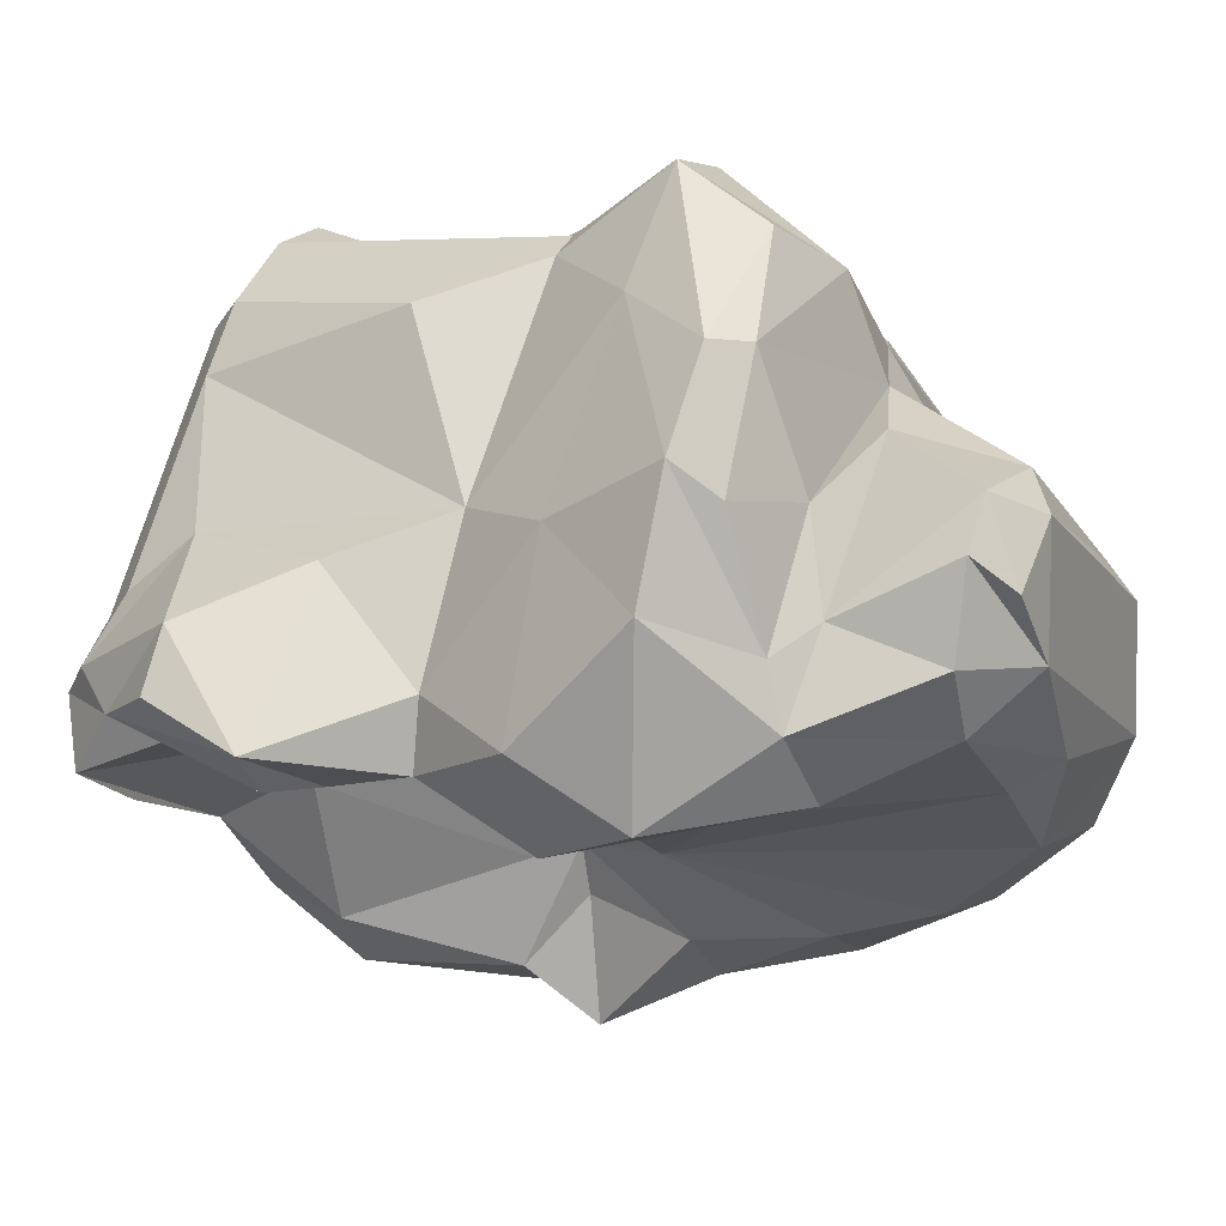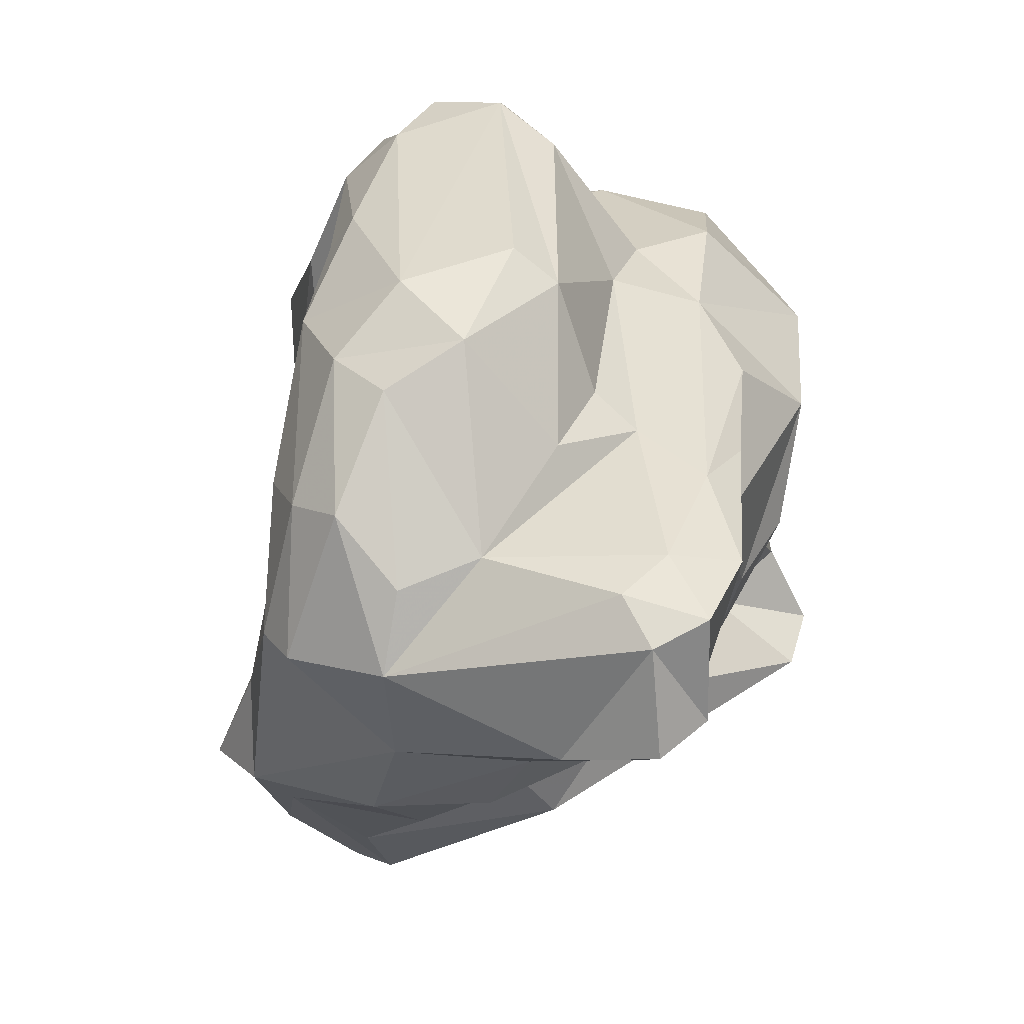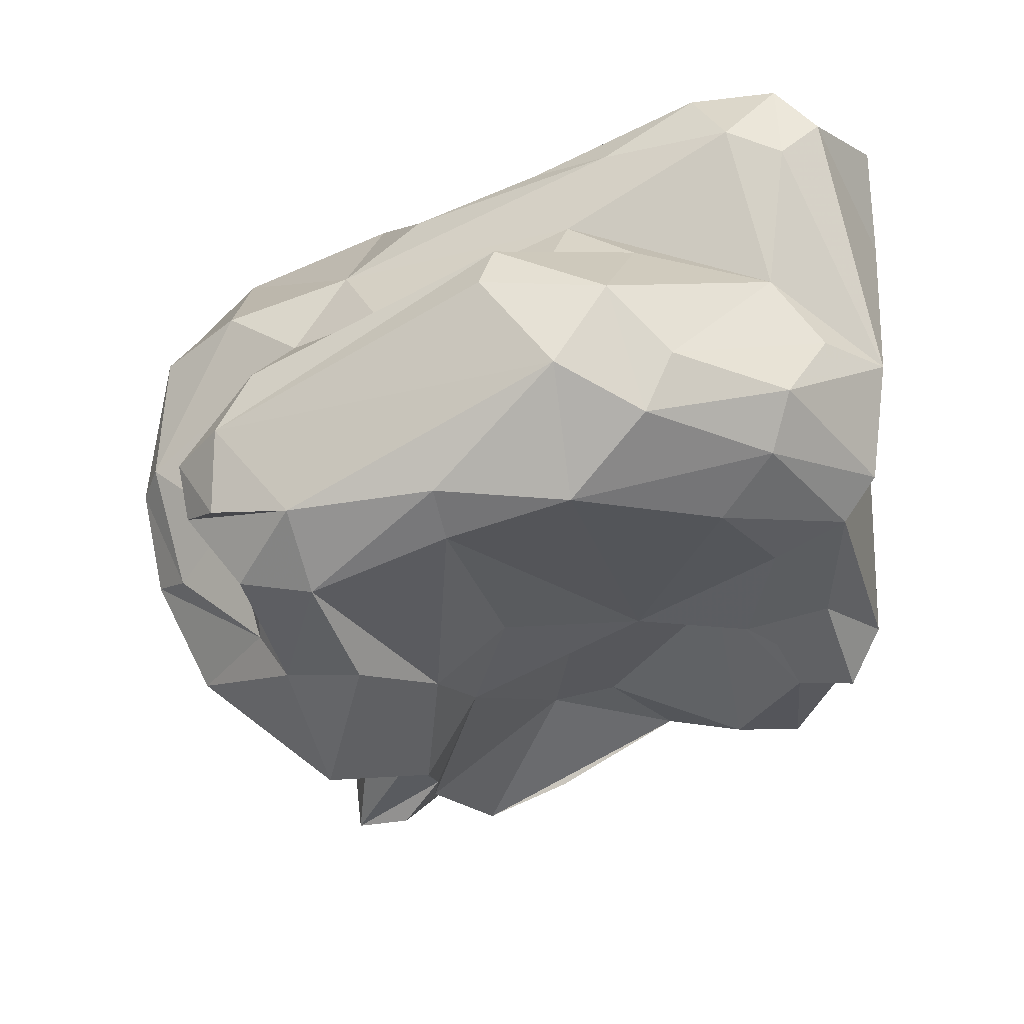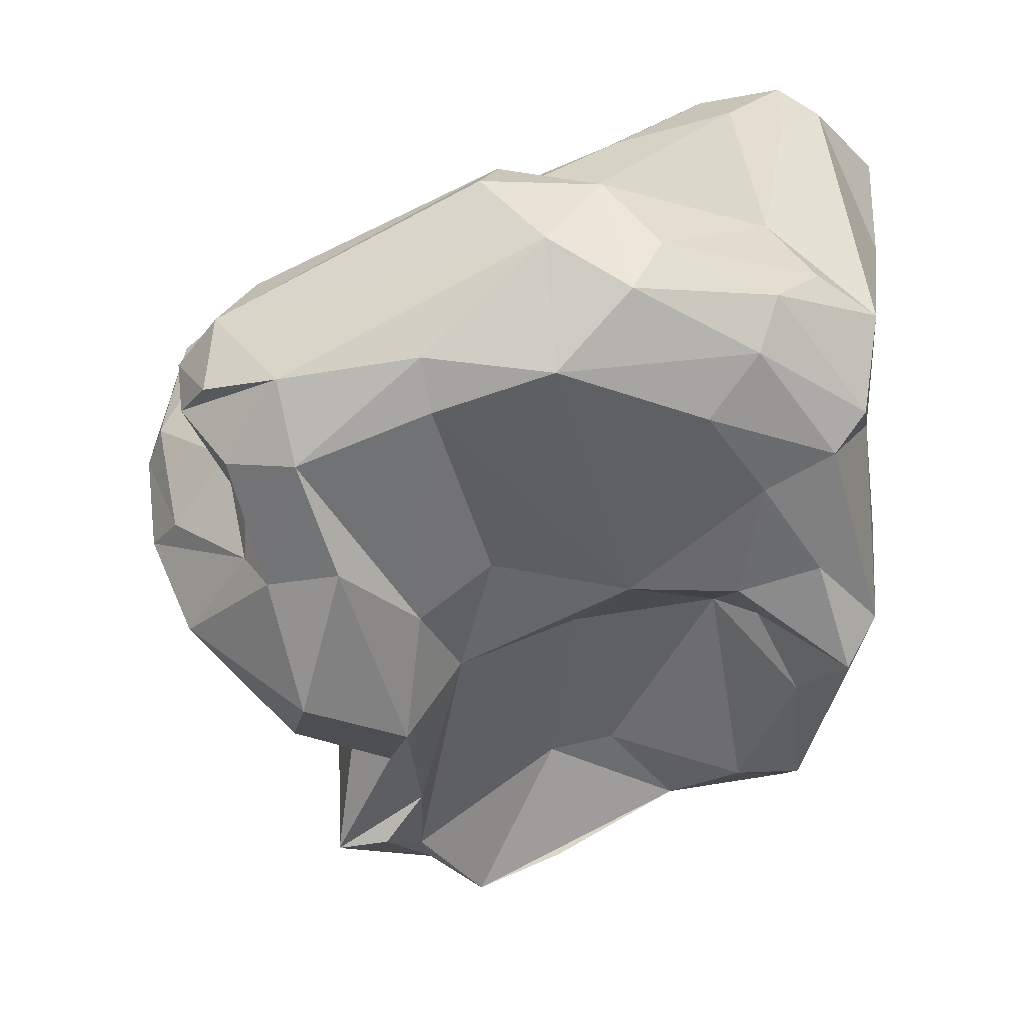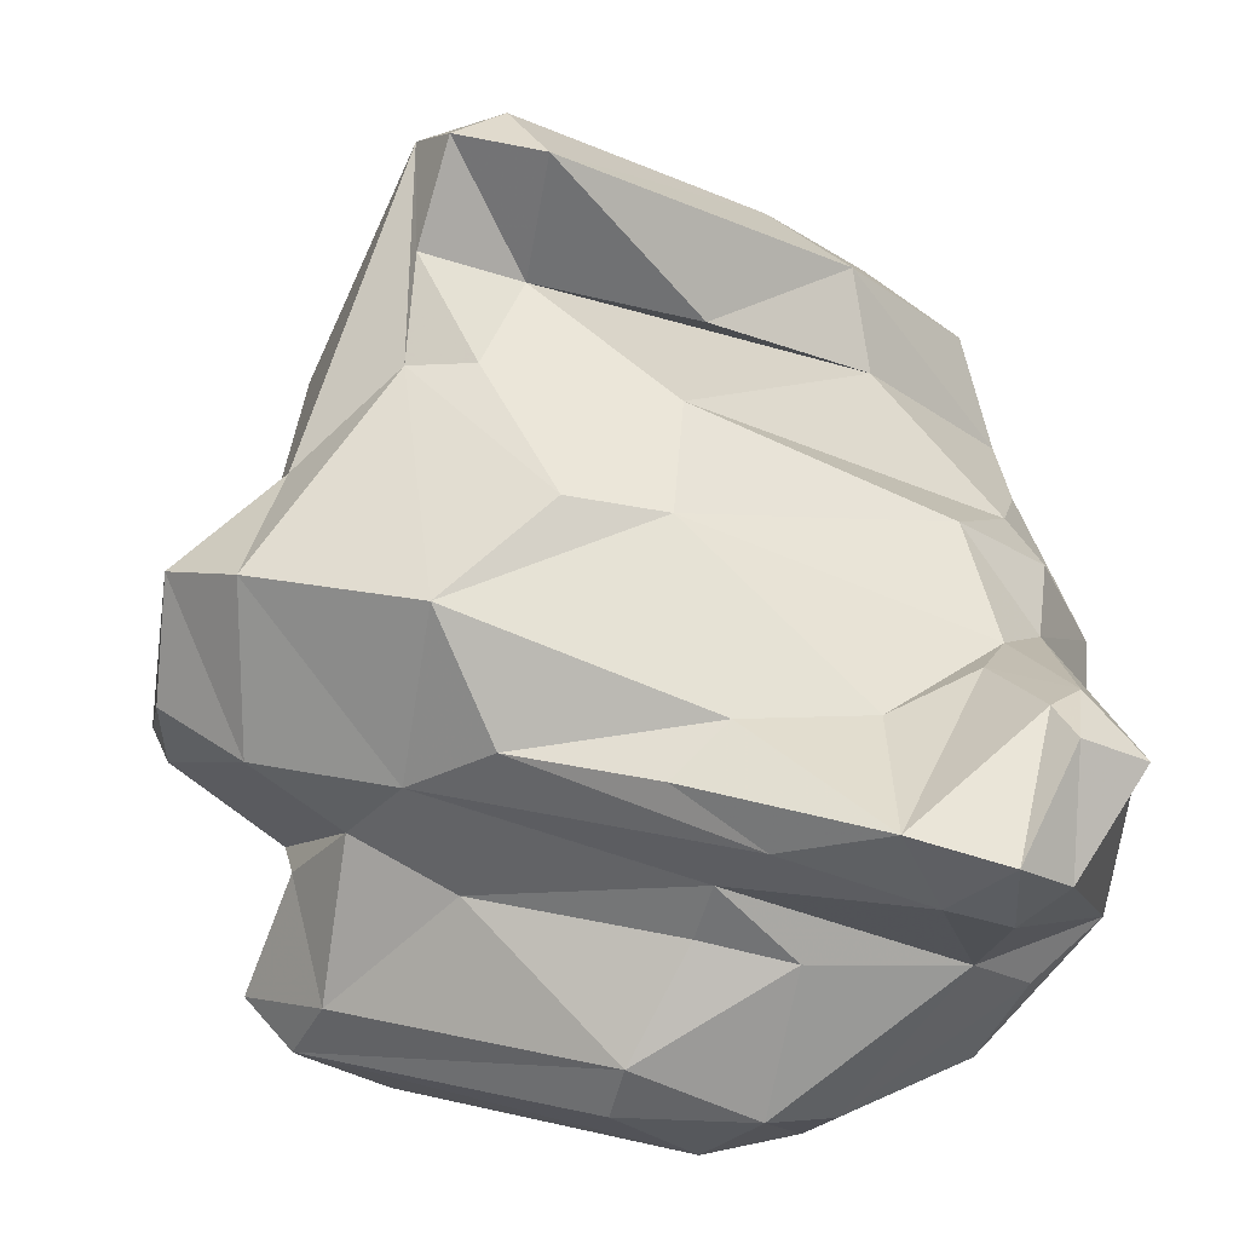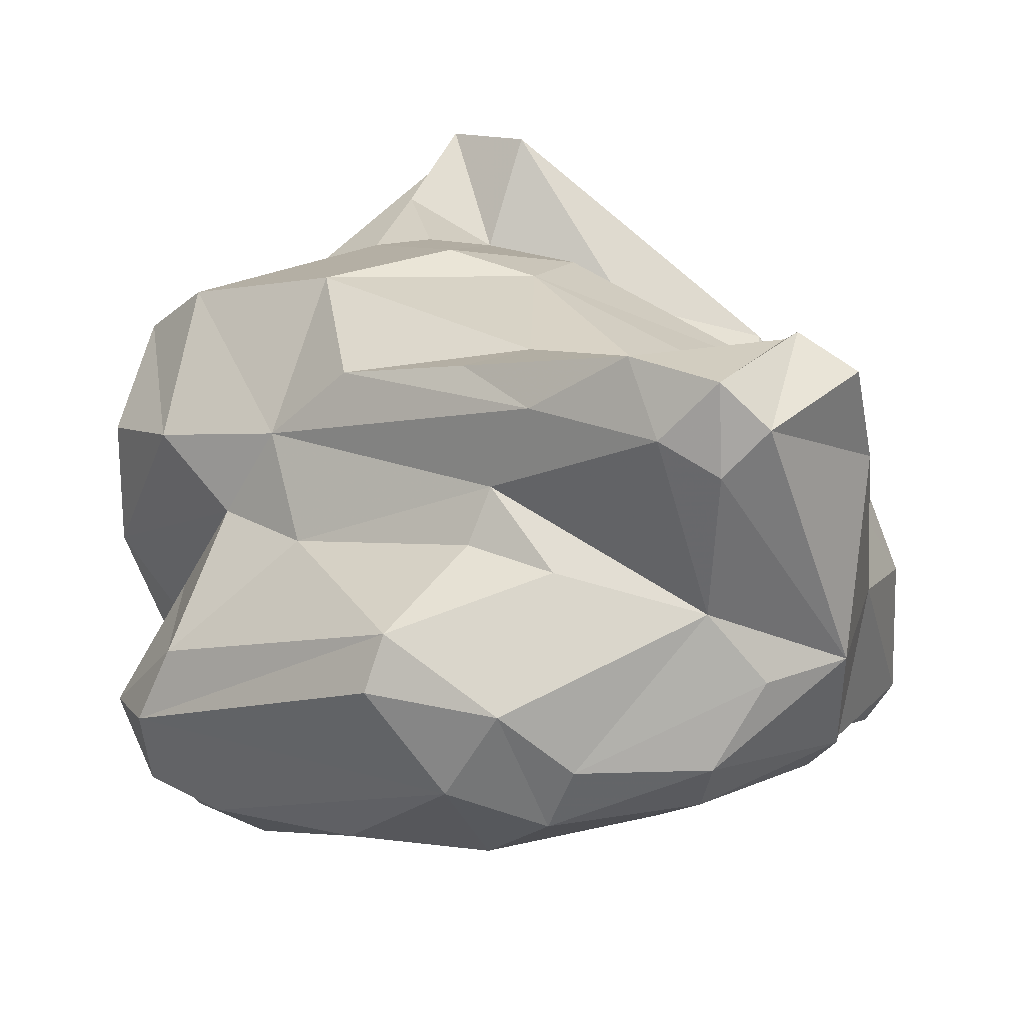
<metadata>
{"format":"obj","ext":"obj","renderer":"f3d","projection":"perspective","resolution":1024,"background":"white","views":[{"elev":-35.3,"azim":-90.2,"up":"+Y"},{"elev":59.5,"azim":108.8,"up":"+Z"},{"elev":59.4,"azim":1.1,"up":"+Z"},{"elev":41.8,"azim":5.0,"up":"+Z"},{"elev":59.3,"azim":-3.0,"up":"+Y"},{"elev":20.6,"azim":12.8,"up":"+Y"}]}
</metadata>
<code>
v 116.3 269.2 93.07
v 116.8 269.5 94.51
v 118.2 265.1 93.6
v 117.1 274.1 95.14
v 117.1 265.7 91.98
v 120.1 266.5 96.05
v 121.5 262.2 94.79
v 118.8 265.9 100.8
v 119.7 274.7 97.45
v 117.7 277.2 92.44
v 118.4 272.8 90.9
v 119.3 264.1 100.2
v 119.9 279 93.77
v 119.2 261.9 91.15
v 121.5 263.4 96.39
v 120.6 266.2 88.58
v 120.3 263.5 101.7
v 120.3 266.2 102.8
v 120.6 269.5 98.42
v 120.9 276.3 88.89
v 121.3 261.6 99.87
v 122.7 260.4 95.24
v 122.9 268.4 86.34
v 121.4 268.8 102.5
v 122.4 272.6 98.75
v 121.2 277.4 89.4
v 123.9 261.1 100.4
v 124.5 260.9 80.08
v 121.6 275.1 84.58
v 123.7 267.1 82.09
v 123.2 260.2 87.56
v 132.3 266.7 106.8
v 125.4 280.4 95.78
v 124.1 258 91.12
v 124.7 279.3 87.11
v 125.1 263.4 85.08
v 125.8 275.7 78.02
v 129.6 269.9 106.8
v 125.3 280.7 80.02
v 128.7 262.3 102.2
v 126.5 270.1 78.03
v 125.4 259.9 96.38
v 125.2 263.3 77.13
v 125.1 278.1 78.81
v 126.7 261.6 84.9
v 126.5 260.9 80.62
v 125.2 280.3 83.76
v 124.5 265.5 77.7
v 127.8 264.4 75.71
v 127.7 259.5 88.5
v 123.1 263 102.8
v 126.8 278.5 78
v 128.2 261.1 93.23
v 130.1 271.8 106.2
v 127.5 263.4 77.78
v 126.3 282.4 81.09
v 130.7 262.9 94.48
v 125.7 272.6 100.9
v 124.3 275.7 99
v 129 280.8 92.79
v 128.2 266.4 74.75
v 129.8 266.6 74.13
v 129.5 262.2 89.86
v 128.4 278.6 83.82
v 128.3 269.3 75.86
v 127.9 262 82.32
v 128.2 263.2 103.9
v 132.8 275.6 102.5
v 126.9 279.7 87.42
v 135.8 264.5 92.18
v 130 269.5 75.09
v 134.1 278.6 103.1
v 127 278.1 99.36
v 132.2 273.8 103.2
v 132.9 263.1 103.7
v 128 281.4 79.62
v 132.8 266.9 80.32
v 134.1 269.7 107.1
v 130 263.8 74.59
v 133.3 264.9 75.84
v 135.2 273.4 104
v 131.5 279.2 101.1
v 132.3 270.1 75.58
v 138.4 263.8 101.3
v 129.2 282.5 82.04
v 136.1 274.7 78.57
v 135.4 265.3 105.8
v 135.2 267.2 81.04
v 133.4 279.4 99.32
v 140.6 264.2 97.82
v 137.4 280.8 103.7
v 133.6 266.7 88.23
v 133.8 276.7 84.14
v 137.9 267.1 77.87
v 139.5 270.6 77.87
v 137.6 278.5 98.95
v 138.6 278.4 104.8
v 140.6 267.2 104.4
v 140 265.4 103.2
v 136.3 267.5 106.2
v 139.1 266.9 89.64
v 132.2 280.1 93.12
v 139.9 263.7 93.16
v 132.7 279.6 88.98
v 140.7 268.8 77.87
v 140.5 280.4 104.7
v 140.6 276.8 91.76
v 140.1 272.4 103.8
v 142.5 264.2 87.71
v 140.6 278.2 97.41
v 141.8 280.5 99.94
v 140.8 266 89.91
v 140.6 264.9 81.75
v 138.6 274.8 80.89
v 142.1 270 103.4
v 140.6 277.4 105
v 139 273.3 83.94
v 142.9 264.1 94.27
v 143 265.1 99.01
v 142.5 267.3 79.21
v 144.3 262.9 90.25
v 141.4 277 95.98
v 144.4 270.3 101.5
v 142.6 273 89.3
v 142.8 279.9 99.19
v 144.1 266.5 99.9
v 143 264.7 82.38
v 142.1 279 104.6
v 142.4 281.2 101.3
v 142.7 268.9 79.53
v 143.4 268.3 83.64
v 143.5 273.8 91.48
v 144.7 276.7 99.93
v 142.8 275 94.68
v 143.3 270.8 87.19
v 144.6 270.5 96
v 144.3 280.1 101.6
v 145.3 264.9 91.18
v 144.7 266 88.9
v 145.2 269.7 91.84
g foo
f 87 100 78
f 78 54 38
f 32 78 38
f 87 78 32
f 75 87 32
f 75 32 67
f 38 54 18
f 32 38 18
f 40 75 67
f 24 18 54
f 67 32 51
f 51 32 18
f 18 24 8
f 51 18 17
f 27 67 51
f 27 40 67
f 17 18 8
f 8 12 17
f 21 51 12
f 51 17 12
f 21 27 51
f 81 78 108
f 100 108 78
f 98 115 100
f 115 108 100
f 74 54 81
f 78 81 54
f 87 98 100
f 99 98 87
f 99 87 75
f 74 58 54
f 84 99 75
f 75 40 70
f 70 84 75
f 58 24 54
f 58 25 24
f 70 40 57
f 25 19 24
f 24 19 8
f 27 53 40
f 40 53 57
f 53 27 42
f 12 8 15
f 8 19 15
f 22 21 15
f 21 12 15
f 27 21 22
f 106 116 128
f 116 106 97
f 123 128 116
f 106 91 97
f 123 116 108
f 97 91 72
f 115 123 108
f 108 116 97
f 82 72 91
f 68 108 97
f 68 97 72
f 108 68 81
f 98 123 115
f 126 123 98
f 99 126 98
f 82 73 72
f 119 126 99
f 72 73 59
f 68 74 81
f 68 72 59
f 119 99 84
f 90 119 84
f 74 68 58
f 58 68 59
f 58 59 25
f 90 84 70
f 25 59 9
f 6 25 2
f 25 9 2
f 4 2 9
f 19 25 6
f 4 1 2
f 6 15 19
f 15 6 7
f 3 2 1
f 6 2 3
f 7 22 15
f 7 6 3
f 34 42 22
f 42 27 22
f 1 5 3
f 7 3 5
f 14 7 5
f 22 7 14
f 34 22 14
f 137 129 128
f 111 106 129
f 129 106 128
f 128 133 137
f 106 111 91
f 128 123 133
f 110 91 111
f 96 91 110
f 136 133 123
f 89 82 91
f 89 91 96
f 136 123 126
f 136 126 119
f 82 89 73
f 89 33 73
f 90 118 119
f 33 59 73
f 118 90 103
f 103 90 70
f 33 13 59
f 9 59 13
f 13 10 9
f 57 63 70
f 10 4 9
f 53 63 57
f 10 1 4
f 1 10 11
f 42 50 53
f 50 63 53
f 5 1 11
f 16 5 11
f 50 42 34
f 16 14 5
f 50 34 31
f 31 14 16
f 31 34 14
f 125 129 137
f 125 111 129
f 134 125 137
f 137 133 134
f 122 110 125
f 110 111 125
f 122 125 134
f 96 110 122
f 136 134 133
f 102 89 96
f 102 96 122
f 140 134 136
f 136 138 140
f 138 136 119
f 138 119 118
f 102 33 89
f 118 121 138
f 33 102 60
f 121 118 103
f 121 103 112
f 33 60 35
f 103 101 112
f 13 33 35
f 103 70 101
f 92 101 70
f 35 26 13
f 10 13 26
f 70 63 92
f 20 10 26
f 11 10 20
f 11 20 23
f 11 23 16
f 23 36 16
f 31 16 36
f 36 45 31
f 50 31 45
f 102 122 107
f 107 122 134
f 132 107 134
f 132 134 140
f 104 102 107
f 124 104 107
f 124 107 132
f 135 124 140
f 124 132 140
f 139 140 138
f 139 135 140
f 60 102 104
f 121 109 138
f 109 121 112
f 109 112 101
f 35 60 69
f 88 101 92
f 88 92 77
f 26 29 20
f 23 20 29
f 63 77 92
f 63 50 66
f 30 36 23
f 50 45 66
f 45 36 28
f 46 66 28
f 66 45 28
f 30 28 36
f 104 124 117
f 117 124 135
f 131 135 139
f 60 104 64
f 64 104 117
f 131 117 135
f 69 60 64
f 93 64 117
f 139 138 127
f 127 138 109
f 127 109 113
f 101 113 109
f 35 69 47
f 64 47 69
f 113 101 88
f 47 39 35
f 35 39 26
f 39 29 26
f 37 29 44
f 29 37 23
f 55 77 63
f 37 41 23
f 66 55 63
f 41 30 23
f 48 30 41
f 55 66 46
f 49 55 46
f 48 28 30
f 28 48 43
f 43 49 28
f 46 28 49
f 131 114 117
f 130 114 131
f 131 139 130
f 130 139 127
f 114 85 93
f 117 114 93
f 120 130 127
f 85 56 64
f 93 85 64
f 127 113 120
f 94 120 113
f 47 56 39
f 64 56 47
f 94 113 88
f 44 29 39
f 94 88 77
f 65 41 37
f 79 77 55
f 94 77 79
f 79 80 94
f 65 61 41
f 48 41 61
f 49 48 61
f 79 55 49
f 43 48 49
f 85 114 86
f 95 86 114
f 95 114 130
f 105 95 130
f 130 120 105
f 56 85 76
f 86 76 85
f 105 120 94
f 83 86 95
f 52 39 76
f 39 56 76
f 52 76 86
f 94 95 105
f 83 52 86
f 44 39 52
f 37 44 52
f 71 37 52
f 71 52 83
f 80 95 94
f 65 37 71
f 62 71 83
f 62 83 95
f 79 62 95
f 79 95 80
f 61 65 71
f 61 71 62
f 62 49 61
f 79 49 62
g

</code>
